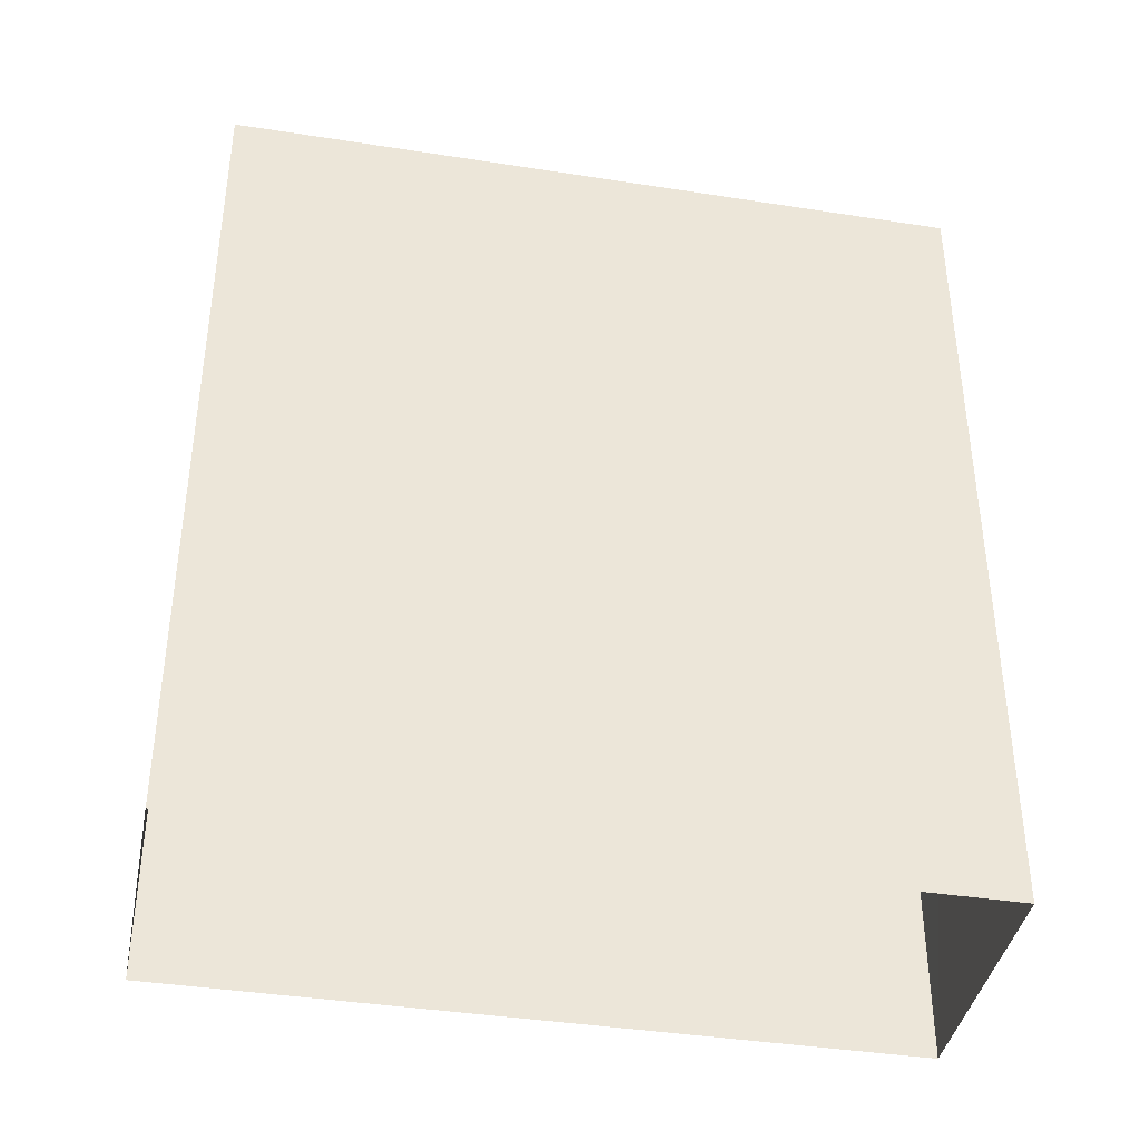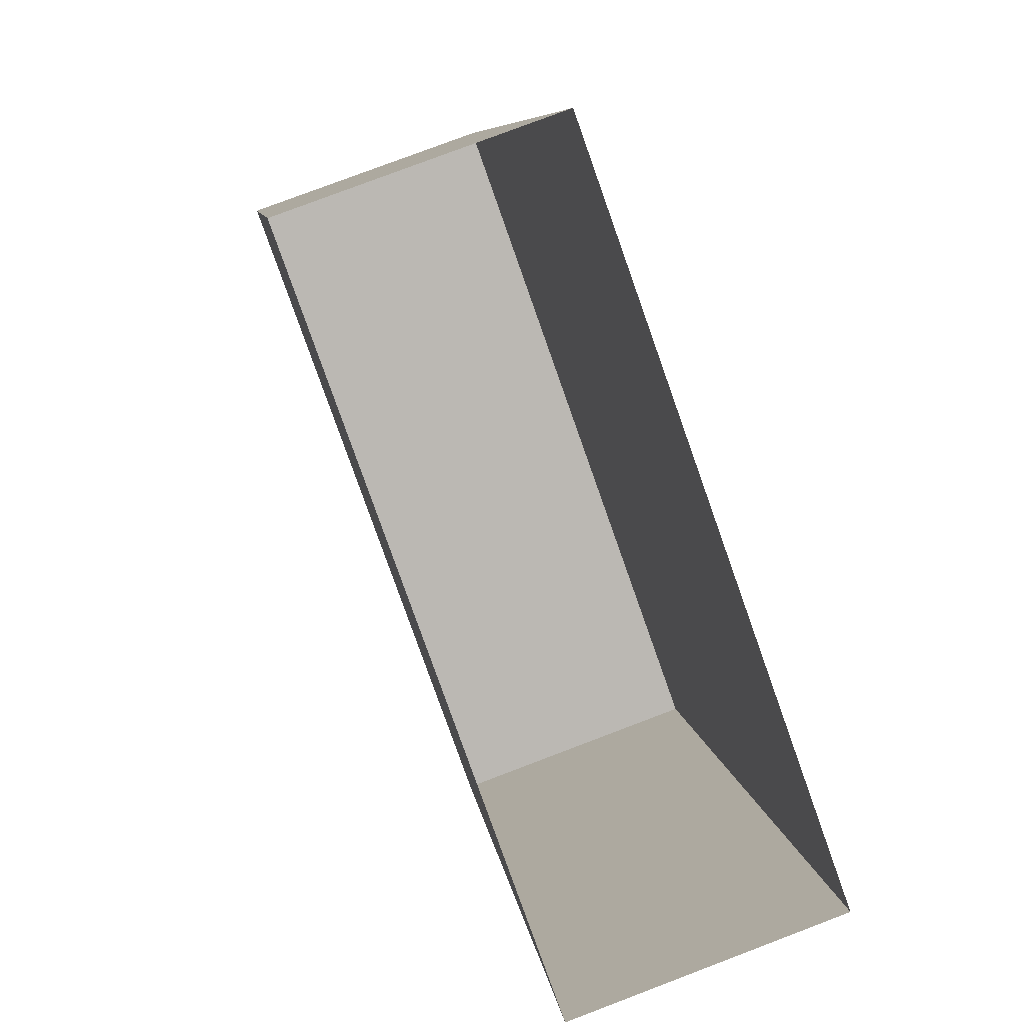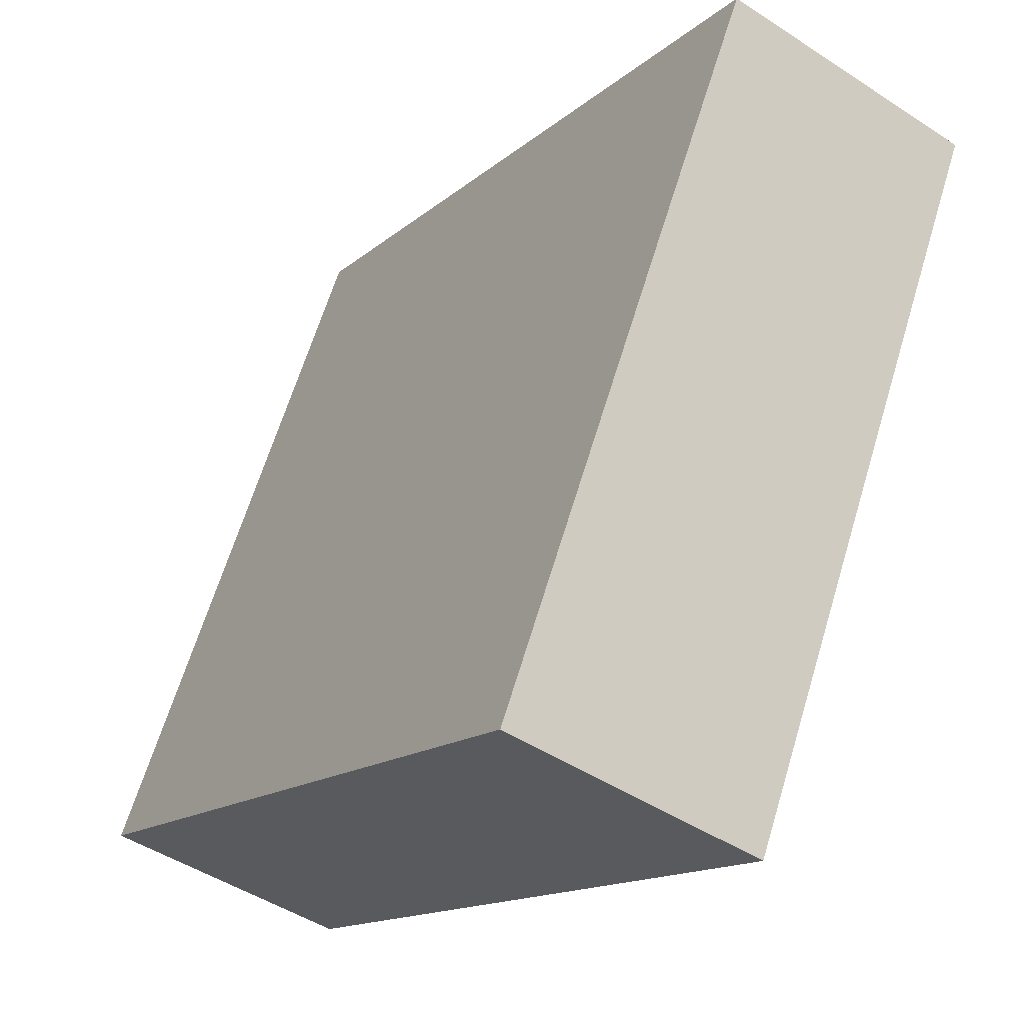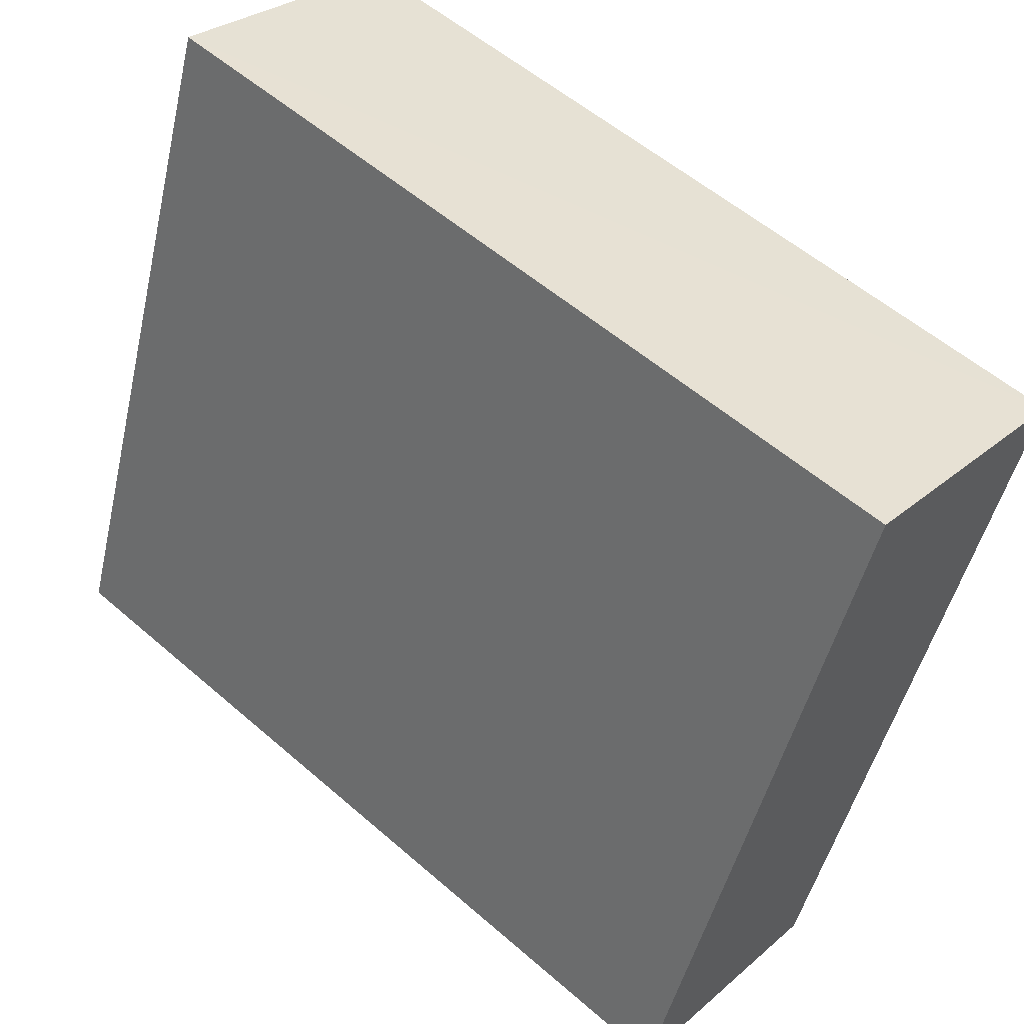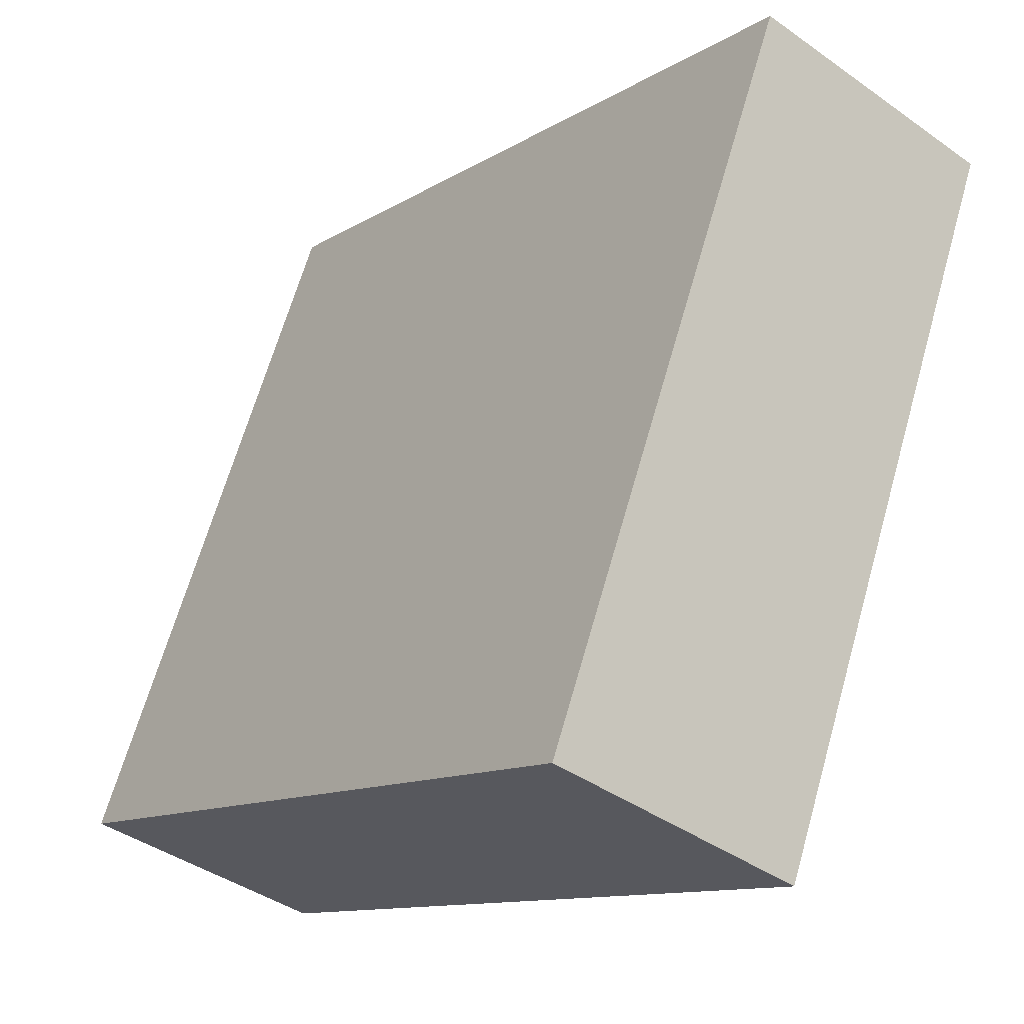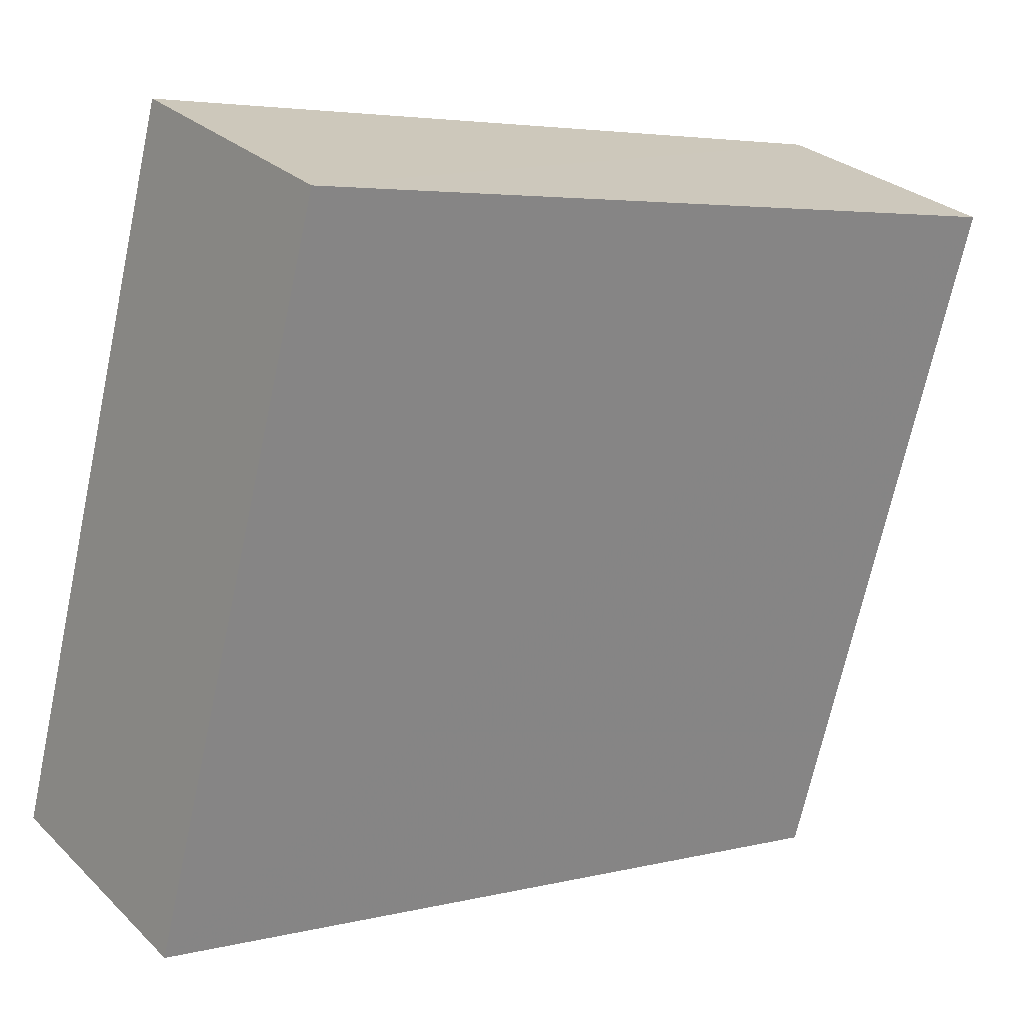
<metadata>
{"format":"obj","ext":"obj","renderer":"f3d","projection":"perspective","resolution":1024,"background":"white","views":[{"elev":-39.9,"azim":59.4,"up":"+Z"},{"elev":7.7,"azim":173.3,"up":"+Y"},{"elev":-14.5,"azim":-30.0,"up":"+Y"},{"elev":55.6,"azim":-47.6,"up":"+Y"},{"elev":-11.6,"azim":-34.9,"up":"+Y"},{"elev":4.3,"azim":50.9,"up":"+Y"}]}
</metadata>
<code>
v -5347 -3.644e+04 2.117
v -5347 -3.645e+04 2.115
v -5350 -3.645e+04 2.115
v -5344 -3.644e+04 2.117
v -5347 -3.645e+04 10.67
v -5347 -3.644e+04 10.68
v -5350 -3.645e+04 10.68
v -5344 -3.644e+04 10.68
f 1 2 3
f 1 4 2
f 5 6 7
f 5 8 6
f 7 1 3
f 7 6 1
f 8 4 1
f 6 8 1
f 5 2 4
f 8 5 4
f 5 3 2
f 5 7 3

</code>
